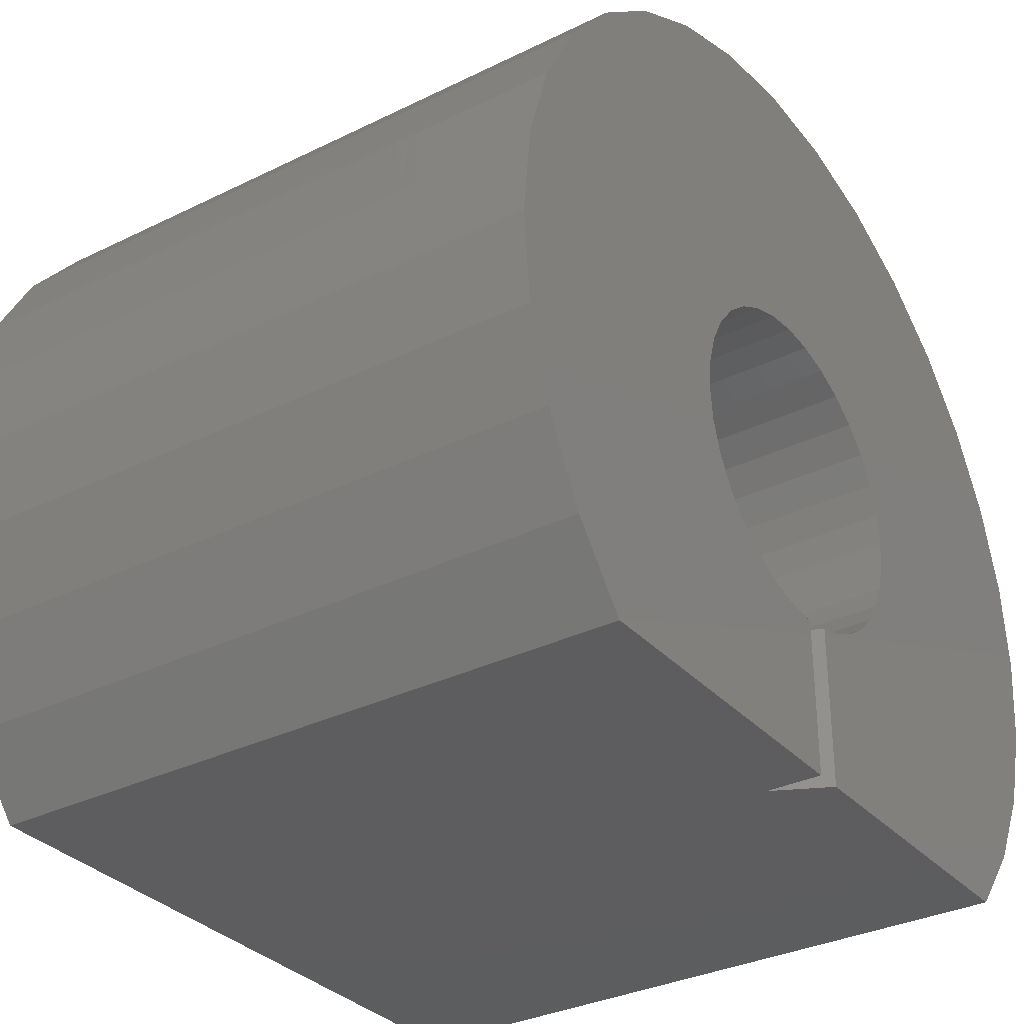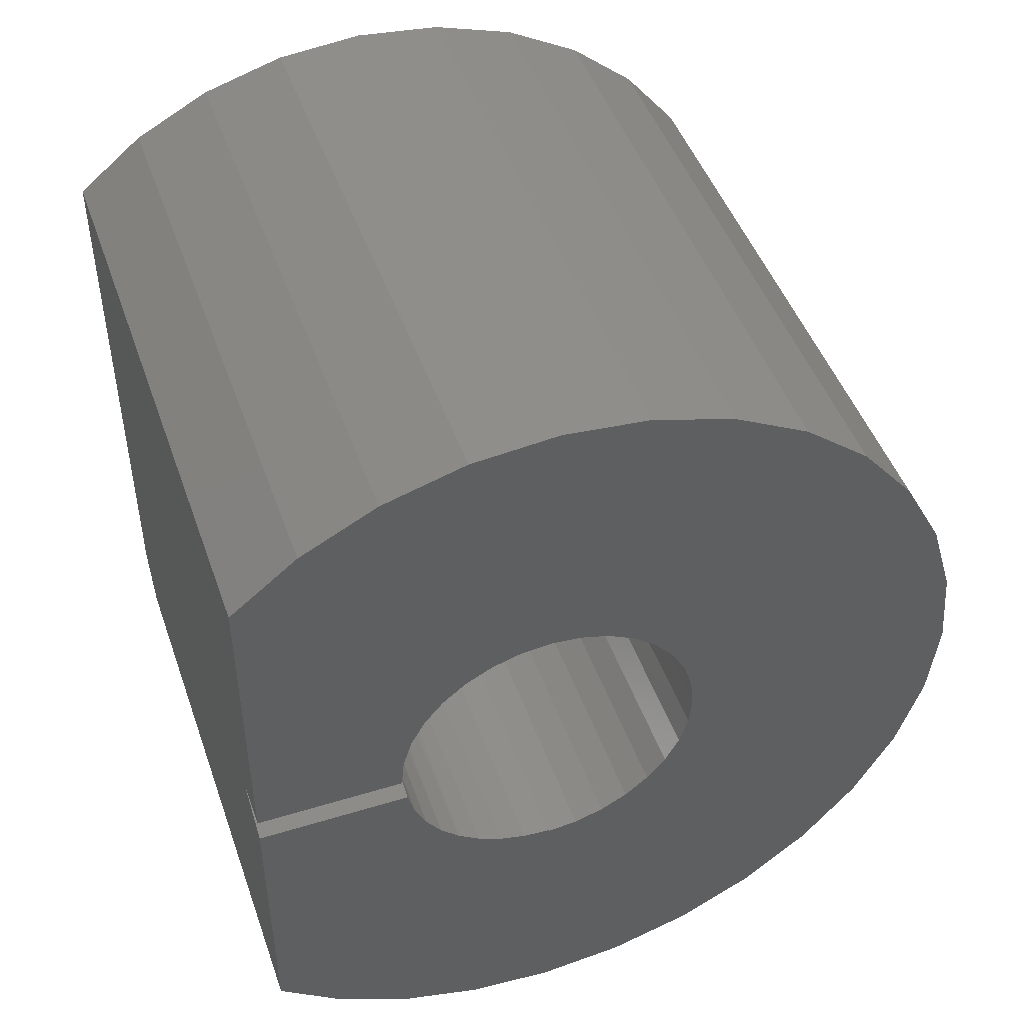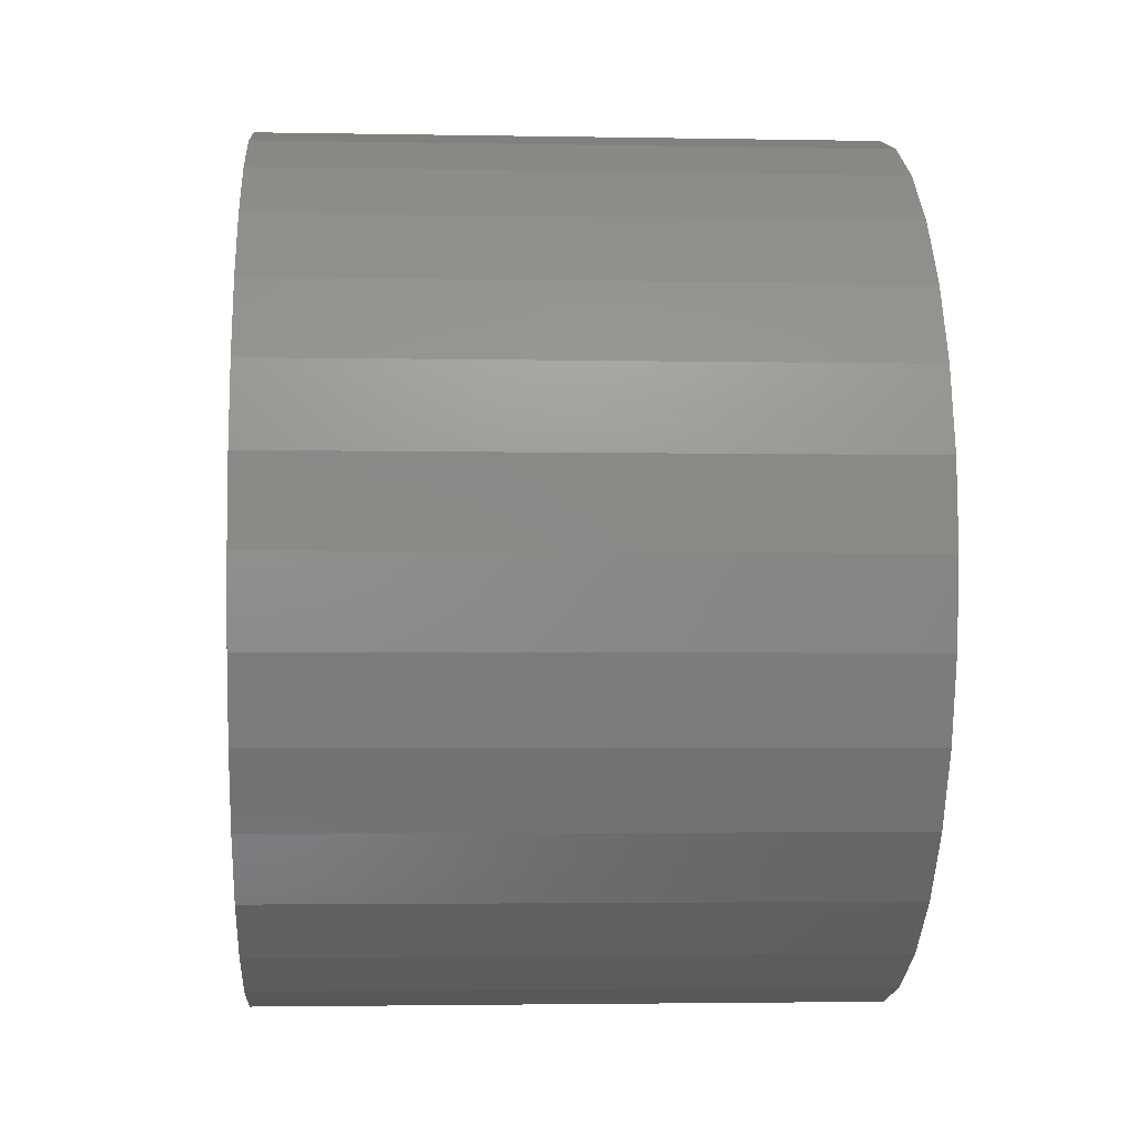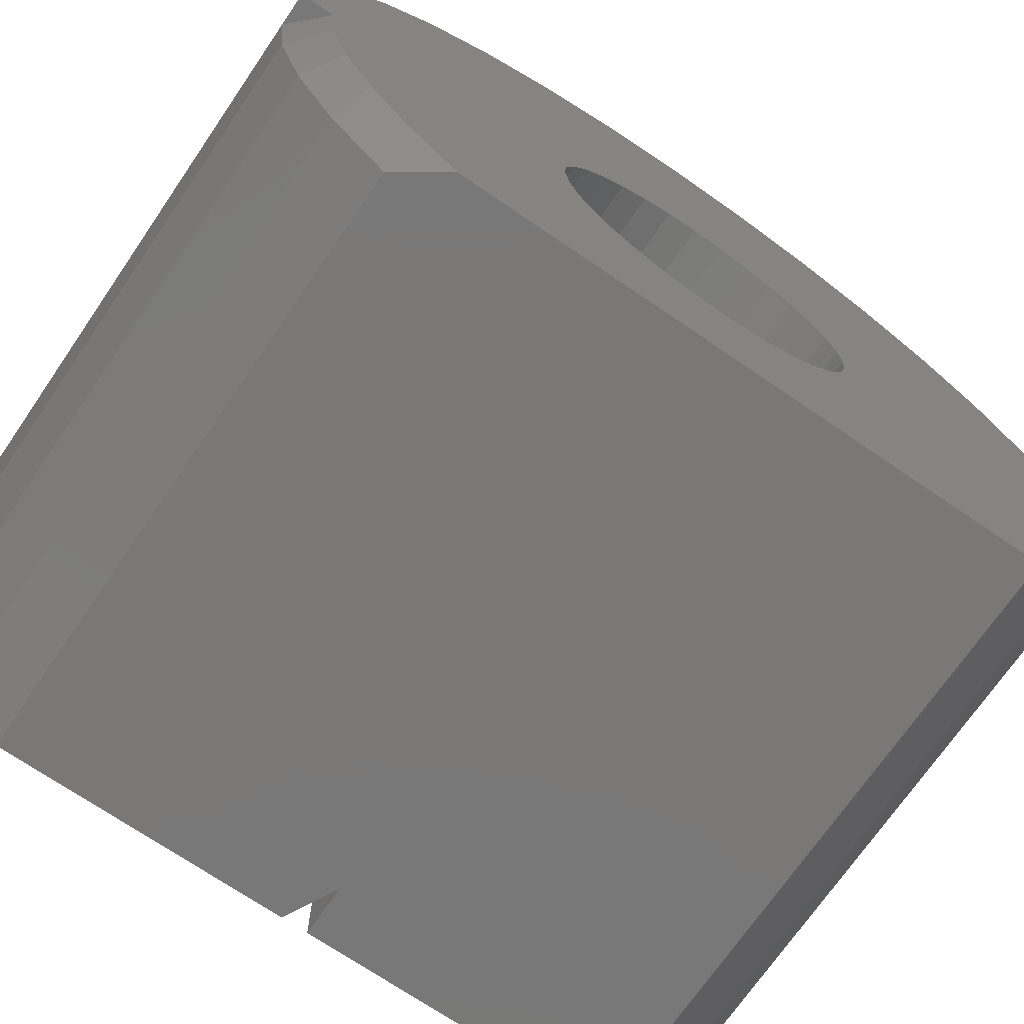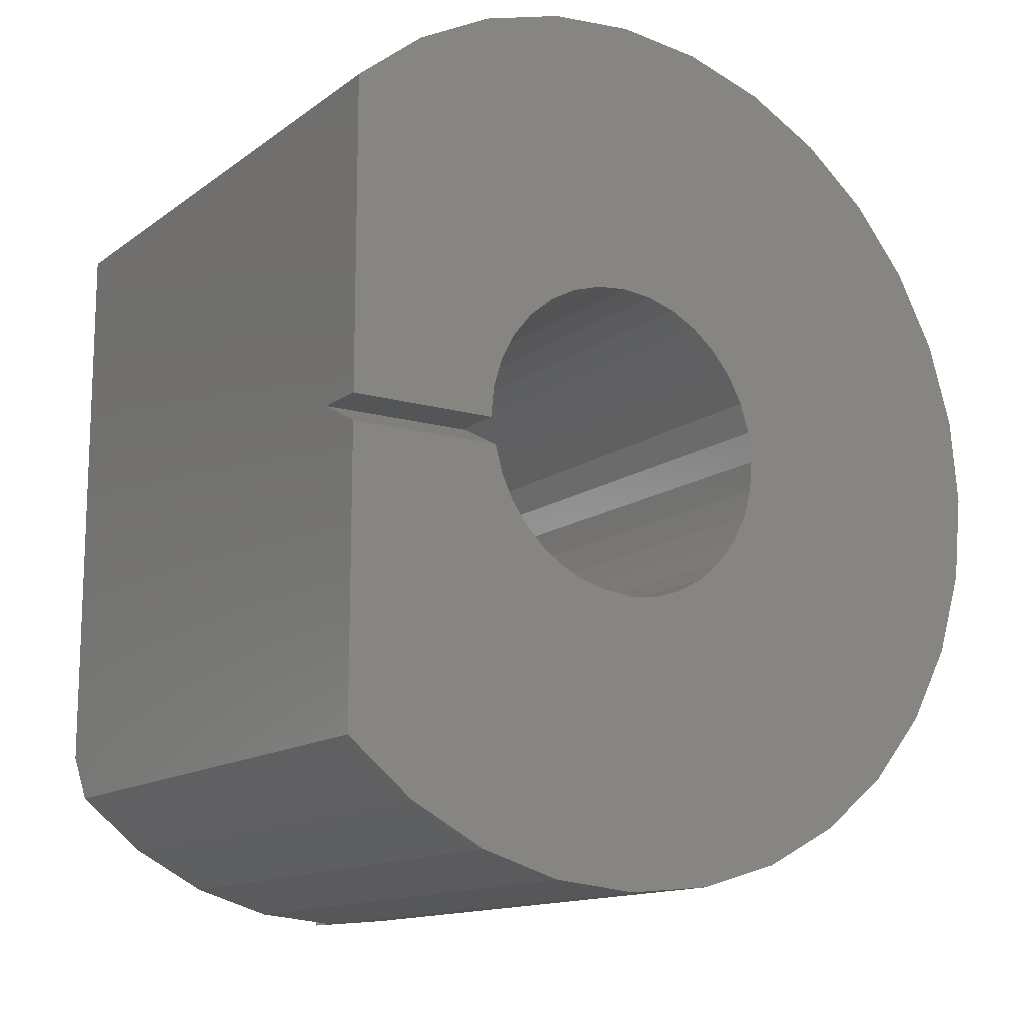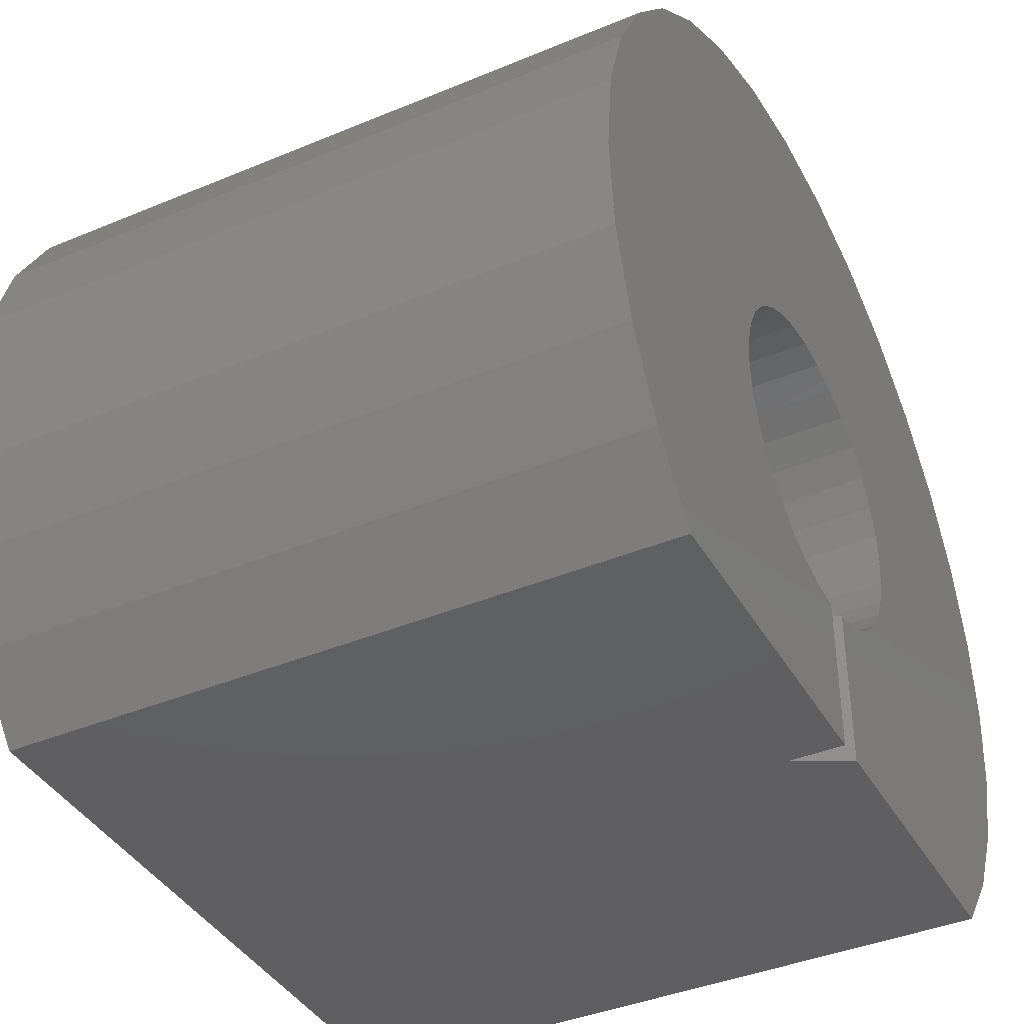
<metadata>
{"format":"stl","ext":"stl","renderer":"f3d","projection":"perspective","resolution":1024,"background":"white","views":[{"elev":-32.5,"azim":34.5,"up":"+Y"},{"elev":47.1,"azim":70.9,"up":"+Z"},{"elev":-2.5,"azim":176.3,"up":"+Z"},{"elev":-71.2,"azim":-124.4,"up":"+Y"},{"elev":-13.6,"azim":57.2,"up":"+Z"},{"elev":-39.9,"azim":27.3,"up":"+Y"}]}
</metadata>
<code>
# stl→obj: 131 verts, 262 faces
v 0 -0.3672 0.375
v -3.185e-18 -0.3672 -0.3176
v 0.03906 -0.3672 -0.375
v 0.6875 -0.3672 0
v 0.75 -0.3672 0
v 0.75 -0.3672 0.375
v 0.75 -0.3672 -0.03125
v 0.75 -0.3672 -0.375
v 0 0.4864 -0.2038
v 0.75 0.4378 -0.2934
v 0 0.4372 -0.2943
v 0.75 0.3721 -0.3727
v 0 0.3712 -0.3736
v 0.75 0.2922 -0.4377
v 0 0.2911 -0.4384
v 0.75 0.2011 -0.4859
v 0 0.1999 -0.4864
v 0.75 0.1025 -0.5153
v 0 0.1011 -0.5156
v 0.75 -8.227e-05 -0.525
v 0.75 -0.001562 -0.525
v 0.03906 -0.001563 -0.525
v 8.327e-18 -0.001563 -0.525
v 0 -0.2871 0.4398
v 0.75 -0.2871 0.4398
v 0 -0.1959 0.4878
v 0.75 -0.196 0.4877
v 0 -0.09703 0.517
v 0.75 -0.09725 0.517
v 0 0.005605 0.5264
v 0.75 0.005309 0.5264
v 0 0.1081 0.5156
v 0.75 0.1077 0.5157
v 0 0.2065 0.4851
v 0.75 0.2061 0.4852
v 0 0.2971 0.4359
v 0.75 0.2966 0.4361
v 0 0.3763 0.3699
v 0.75 0.3759 0.3704
v 0 0.4411 0.2898
v 0.75 0.4408 0.2904
v 0 0.4891 0.1986
v 0.75 0.4888 0.1993
v 0 0.5183 0.09977
v 0.75 0.5182 0.1006
v 0 0.5277 -0.00286
v 0.75 0.5277 -0.001972
v 0 0.5169 -0.1054
v 0.75 0.5171 -0.1044
v 0.75 0.4868 -0.2028
v 0 0.06962 0.1735
v 0 0.03447 0.184
v 0 0.1822 0.03749
v 0 0.1713 0.07255
v 0 0.1721 -0.07073
v 0 0.1825 -0.03555
v 0 0.155 -0.1032
v 1.01e-17 -0.03628 -0.182
v -1.052e-17 -8.224e-05 -0.1855
v 6.159e-18 -0.001563 -0.4859
v 5.769e-18 -0.08424 -0.4789
v 4.594e-18 -0.1645 -0.4578
v 2.668e-18 -0.2398 -0.4231
v 4.856e-20 -0.3081 -0.3759
v 0 -0.1855 0.03652
v 0 -0.1891 5.798e-17
v -1.892e-33 -0.1856 3.408e-17
v 2.009e-18 -0.182 -0.03619
v 3.941e-18 -0.1715 -0.071
v 5.722e-18 -0.1543 -0.1031
v 7.282e-18 -0.1313 -0.1312
v 8.563e-18 -0.1032 -0.1543
v 9.515e-18 -0.07108 -0.1714
v 0 -0.002056 0.1875
v 0 -0.03857 0.1838
v 0 -0.07366 0.1731
v 0 -0.106 0.1557
v 0 -0.1343 0.1324
v 0 -0.1576 0.104
v 0 -0.1748 0.07164
v 0 0.1539 0.1048
v 0 0.1305 0.1331
v 0 0.102 0.1563
v 0 -8.224e-05 -0.1875
v 0 0.03641 -0.1836
v 0 0.07144 -0.1727
v 0 0.1037 -0.1552
v 0 0.1319 -0.1317
v 0 0.1859 0.0009868
v 0.75 0.03447 0.184
v 0.75 0.06962 0.1735
v 0.75 0.1713 0.07255
v 0.75 0.1822 0.03749
v 0.75 0.1825 -0.03555
v 0.75 0.1721 -0.07073
v 0.75 0.155 -0.1032
v 0.75 -0.1891 0
v 0.75 -0.1855 0.03652
v 0.75 -0.1748 0.07164
v 0.75 -0.1576 0.104
v 0.75 -0.1343 0.1324
v 0.75 -0.106 0.1557
v 0.75 -0.07366 0.1731
v 0.75 -0.03857 0.1838
v 0.75 -0.002056 0.1875
v 0.75 0.102 0.1563
v 0.75 0.1305 0.1331
v 0.75 0.1539 0.1048
v 0.75 0.1319 -0.1317
v 0.75 0.1037 -0.1552
v 0.75 0.07144 -0.1727
v 0.75 0.03641 -0.1836
v 0.75 -8.224e-05 -0.1875
v 0.75 -0.2887 -0.4389
v 0.75 -8.224e-05 -0.1855
v 0.75 -0.03242 -0.1827
v 0.75 -0.06377 -0.1743
v 0.75 -0.09316 -0.1605
v 0.75 -0.1197 -0.1418
v 0.75 -0.1426 -0.1188
v 0.75 -0.1611 -0.09213
v 0.75 -0.1747 -0.06265
v 0.75 -0.183 -0.03125
v 0.75 0.1859 0.0009868
v 0.75 -0.1992 -0.4862
v 0.75 -0.1023 -0.5153
v 0.6875 -0.1891 -1.091e-17
v 0.03906 -0.1023 -0.5153
v 0.03906 -0.1992 -0.4862
v 0.03906 -0.2887 -0.4389
v 0.6875 -0.1856 2.37e-16
f 1 2 3
f 1 3 4
f 1 4 5
f 1 5 6
f 4 3 7
f 7 3 8
f 9 10 11
f 11 10 12
f 11 12 13
f 13 12 14
f 13 14 15
f 15 14 16
f 15 16 17
f 17 16 18
f 19 17 18
f 19 18 20
f 19 20 21
f 19 21 22
f 19 22 23
f 1 6 24
f 24 6 25
f 24 25 26
f 26 25 27
f 26 27 28
f 28 27 29
f 28 29 30
f 30 29 31
f 30 31 32
f 32 31 33
f 32 33 34
f 34 33 35
f 34 35 36
f 36 35 37
f 36 37 38
f 38 37 39
f 38 39 40
f 40 39 41
f 40 41 42
f 42 41 43
f 42 43 44
f 44 43 45
f 44 45 46
f 46 45 47
f 46 47 48
f 48 47 49
f 48 49 9
f 9 49 50
f 9 50 10
f 51 52 42
f 53 54 46
f 55 56 48
f 57 55 48
f 58 59 60
f 58 60 61
f 58 61 62
f 58 62 63
f 58 63 64
f 58 64 2
f 2 65 66
f 2 66 67
f 2 67 68
f 2 68 69
f 2 69 70
f 2 70 71
f 2 71 72
f 2 72 73
f 2 73 58
f 1 74 75
f 1 75 76
f 1 76 77
f 1 77 78
f 1 78 79
f 1 79 80
f 1 80 65
f 1 65 2
f 74 1 24
f 74 24 26
f 74 26 28
f 74 28 30
f 74 30 32
f 74 32 34
f 74 34 36
f 74 36 38
f 74 38 40
f 74 40 42
f 74 42 52
f 44 46 54
f 44 54 81
f 44 81 82
f 44 82 83
f 44 83 51
f 44 51 42
f 9 84 85
f 9 85 86
f 9 86 87
f 9 87 88
f 9 88 57
f 9 57 48
f 60 59 84
f 60 84 9
f 60 9 11
f 60 11 13
f 60 13 15
f 60 15 17
f 60 17 19
f 60 19 23
f 53 46 89
f 89 46 48
f 89 48 56
f 21 20 18
f 43 90 91
f 47 92 93
f 49 94 95
f 49 95 96
f 5 97 98
f 5 98 99
f 5 99 100
f 5 100 101
f 6 5 101
f 6 101 102
f 6 102 103
f 6 103 104
f 6 104 105
f 105 90 43
f 105 43 41
f 105 41 39
f 105 39 6
f 45 43 91
f 45 91 106
f 45 106 107
f 45 107 108
f 45 108 92
f 45 92 47
f 50 49 96
f 50 96 109
f 50 109 110
f 50 110 111
f 50 111 112
f 50 112 113
f 8 114 14
f 8 14 12
f 8 12 10
f 8 10 50
f 8 50 113
f 8 113 115
f 8 115 116
f 8 116 117
f 8 117 118
f 8 118 119
f 8 119 120
f 8 120 121
f 8 121 122
f 8 122 123
f 8 123 7
f 6 39 25
f 25 39 37
f 25 37 27
f 27 37 35
f 27 35 29
f 29 35 33
f 29 33 31
f 94 49 124
f 124 49 47
f 124 47 93
f 14 114 16
f 16 114 125
f 16 125 18
f 18 125 126
f 18 126 21
f 4 127 5
f 5 127 97
f 127 98 97
f 82 106 83
f 83 106 91
f 83 91 51
f 51 91 90
f 51 90 52
f 52 90 105
f 52 105 74
f 74 105 104
f 74 104 75
f 75 104 103
f 75 103 76
f 76 103 102
f 76 102 77
f 77 102 101
f 77 101 78
f 78 101 100
f 78 100 79
f 79 100 99
f 79 99 80
f 80 99 98
f 80 98 65
f 65 98 127
f 65 127 66
f 106 82 107
f 107 82 81
f 107 81 108
f 108 81 54
f 108 54 92
f 92 54 53
f 92 53 93
f 93 53 89
f 93 89 124
f 124 89 56
f 124 56 94
f 94 56 55
f 94 55 95
f 95 55 57
f 95 57 96
f 96 57 88
f 96 88 109
f 109 88 87
f 109 87 110
f 110 87 86
f 110 86 111
f 111 86 85
f 111 85 112
f 112 85 84
f 112 84 113
f 60 23 22
f 22 21 128
f 128 21 126
f 128 126 129
f 129 126 125
f 129 125 130
f 130 125 114
f 130 114 3
f 3 114 8
f 84 59 113
f 113 59 115
f 3 64 130
f 3 2 64
f 64 63 130
f 129 130 63
f 60 22 61
f 61 22 128
f 61 128 62
f 62 128 129
f 62 129 63
f 67 66 131
f 131 66 127
f 131 127 123
f 123 127 4
f 123 4 7
f 73 117 58
f 118 117 73
f 72 118 73
f 119 118 72
f 71 119 72
f 120 119 71
f 70 120 71
f 70 121 120
f 121 70 69
f 69 122 121
f 122 69 68
f 117 116 58
f 58 116 115
f 58 115 59
f 122 68 123
f 123 68 67
f 123 67 131

</code>
